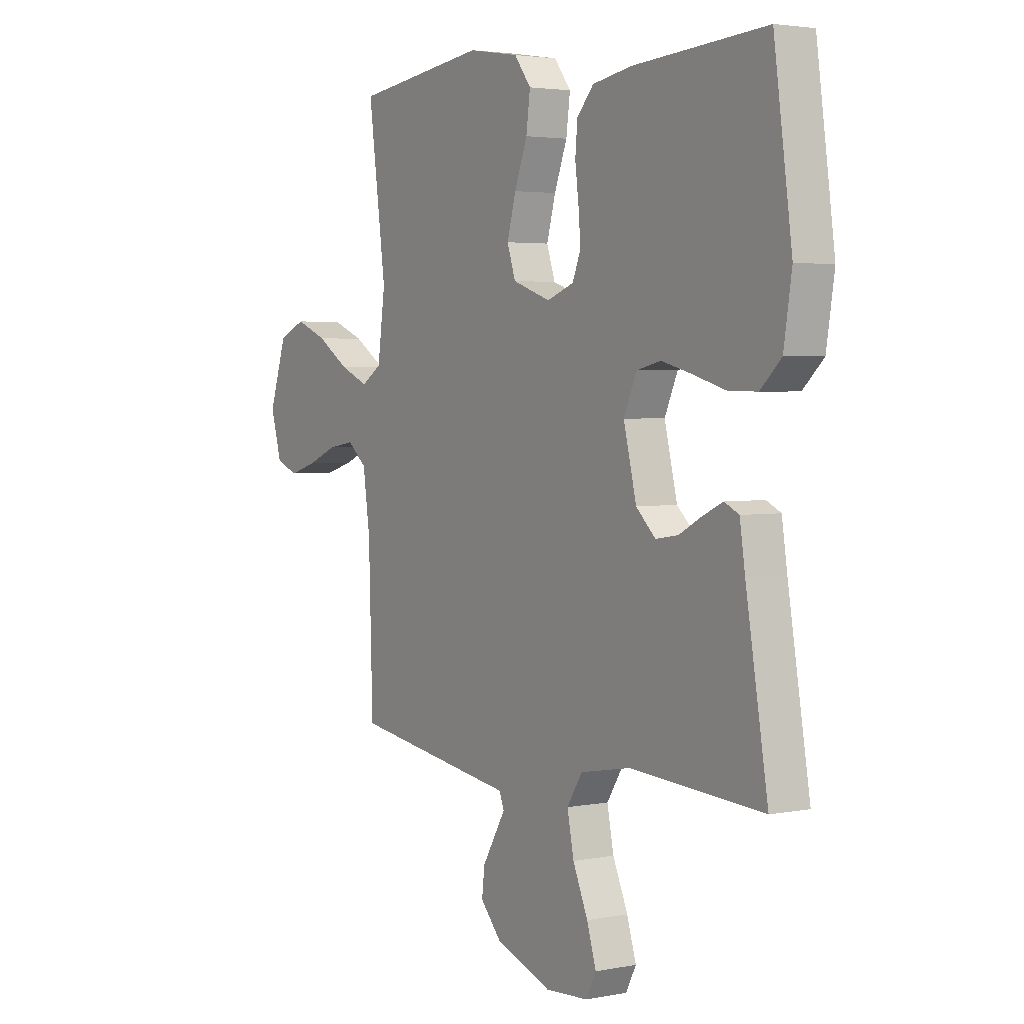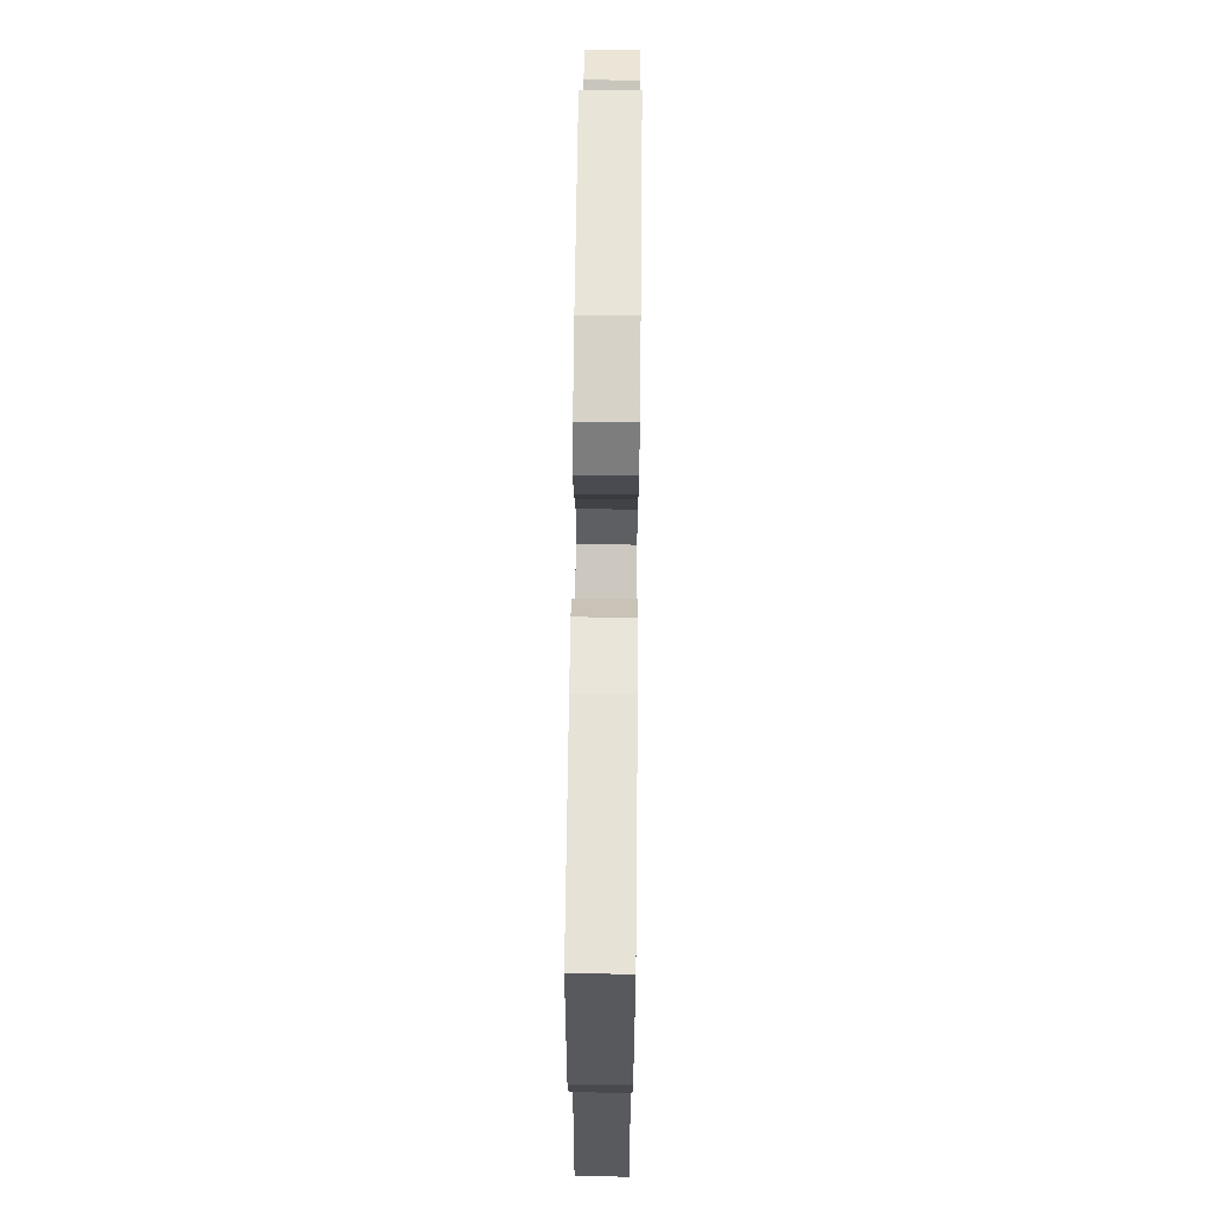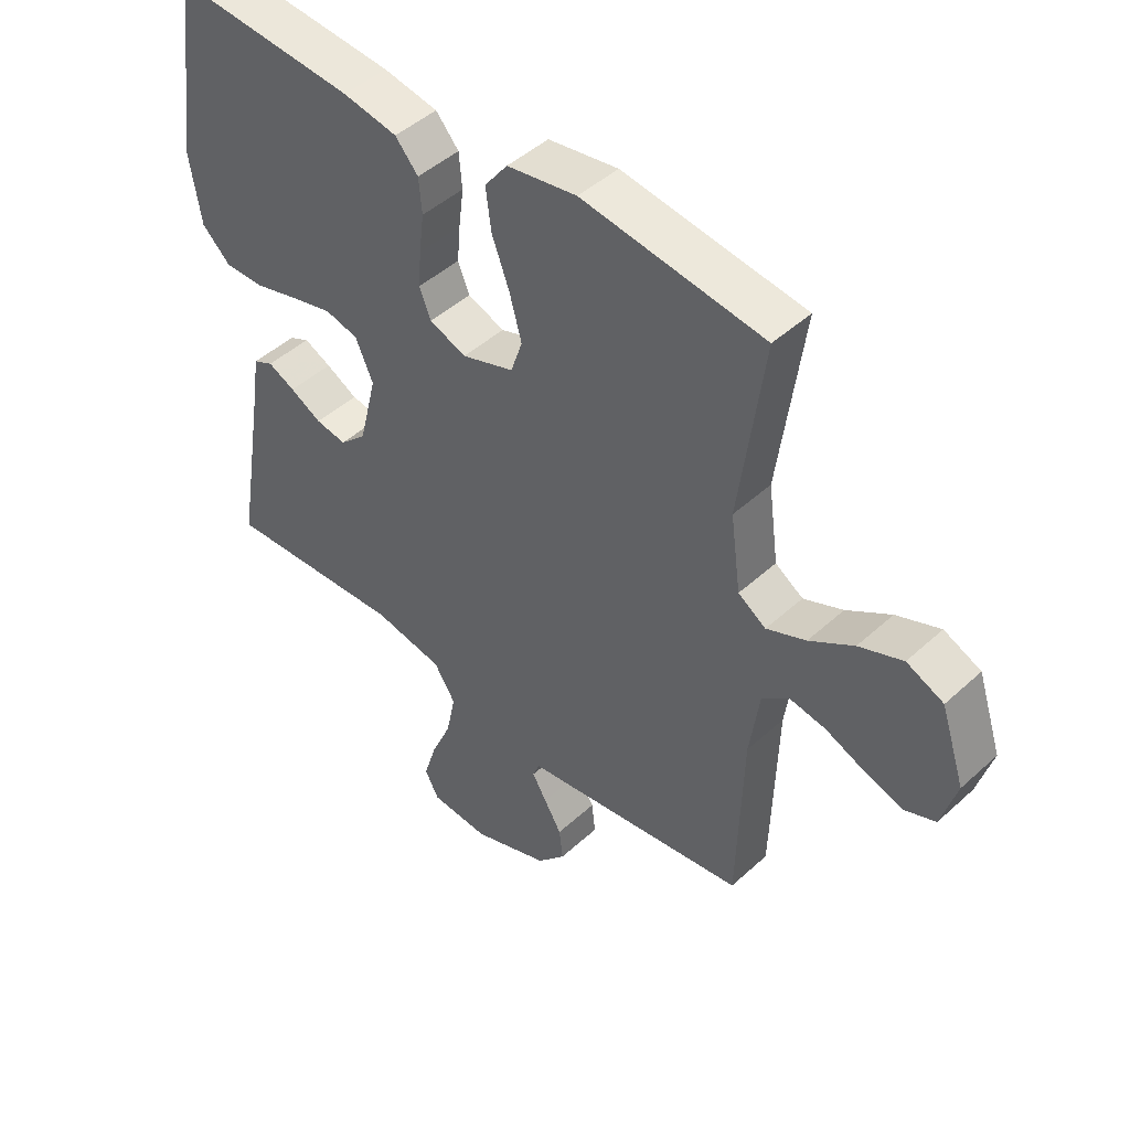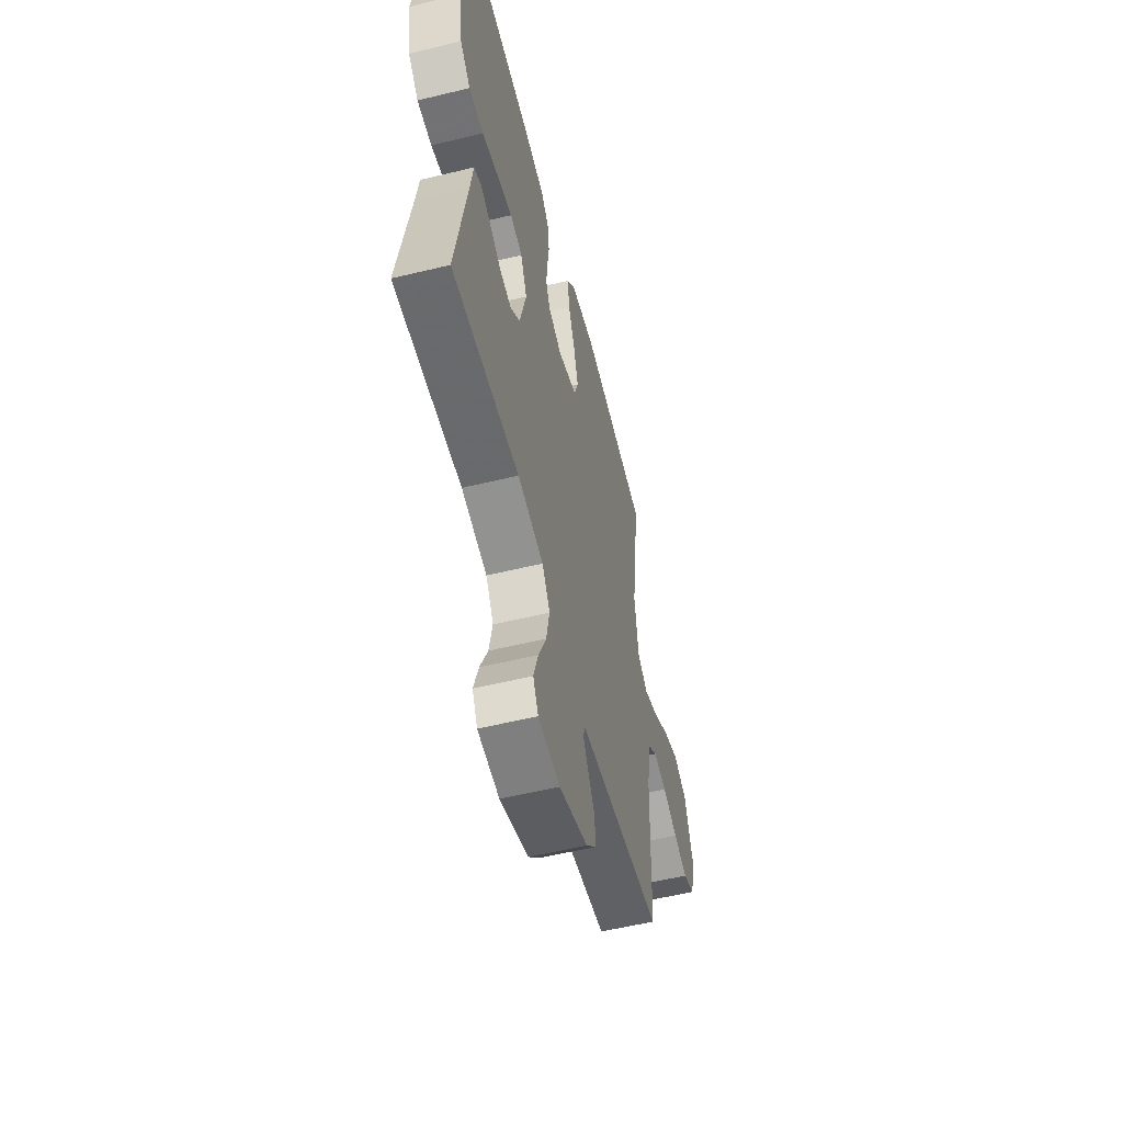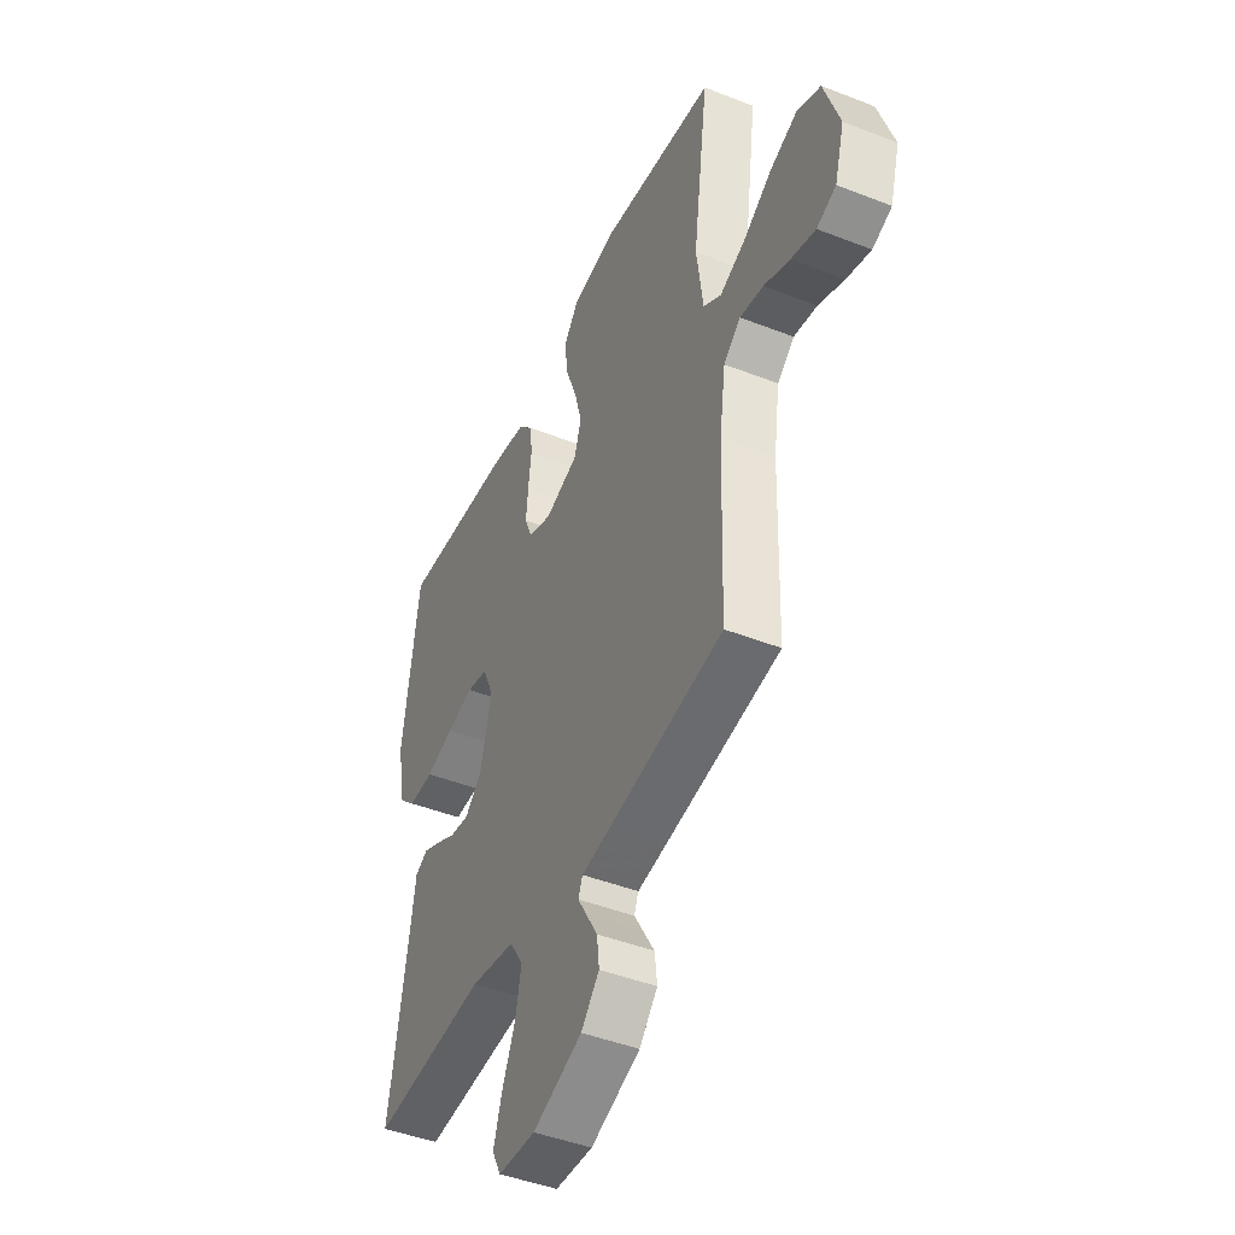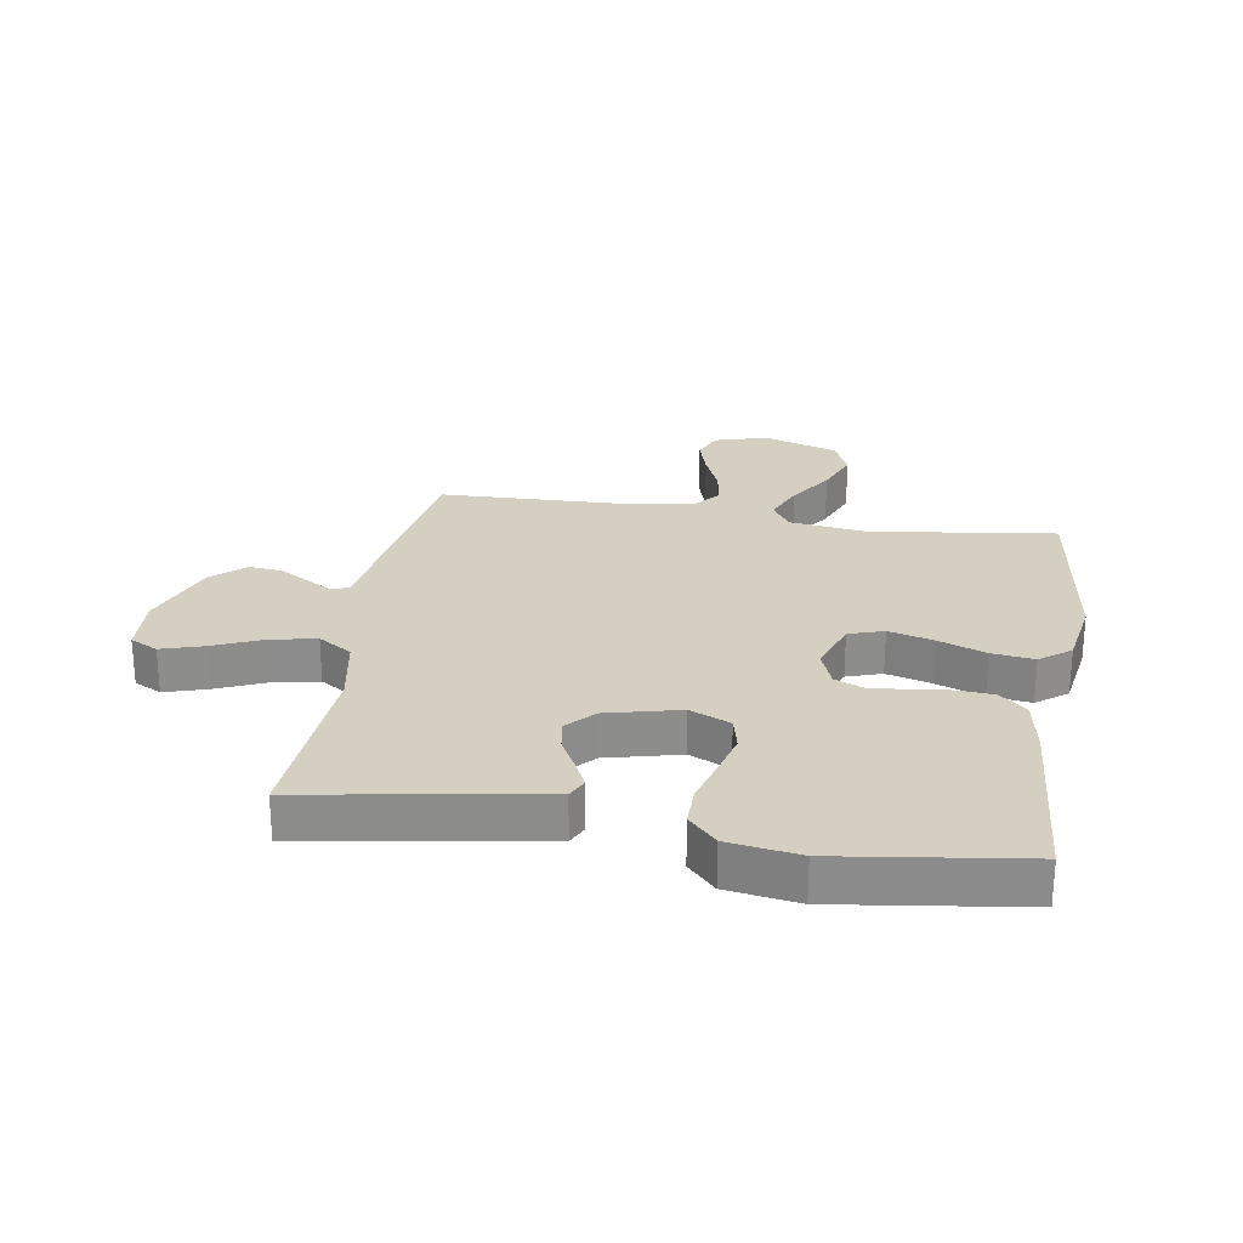
<metadata>
{"format":"obj","ext":"obj","renderer":"f3d","projection":"perspective","resolution":1024,"background":"white","views":[{"elev":3.2,"azim":-123.5,"up":"+Z"},{"elev":68.0,"azim":-89.4,"up":"+Z"},{"elev":46.5,"azim":44.0,"up":"+Z"},{"elev":-56.5,"azim":-75.8,"up":"+Z"},{"elev":-45.1,"azim":65.6,"up":"+Z"},{"elev":25.9,"azim":-80.9,"up":"+Y"}]}
</metadata>
<code>
v 0.5 0.07 -0.5
v 0.2 0.07 -0.546
v 0.127 0.07 -0.557
v 0.116 0.07 -0.585
v 0.14 0.07 -0.626
v 0.169 0.07 -0.675
v 0.175 0.07 -0.729
v 0.128 0.07 -0.782
v 0 0.07 -0.83
v -0.097 0.07 -0.824
v -0.12 0.07 -0.779
v -0.099 0.07 -0.71
v -0.065 0.07 -0.631
v -0.05 0.07 -0.556
v -0.085 0.07 -0.501
v -0.2 0.07 -0.48
v -0.5 0.07 -0.5
v -0.45 0.07 -0.2
v -0.438 0.07 -0.12
v -0.405 0.07 -0.104
v -0.36 0.07 -0.125
v -0.308 0.07 -0.153
v -0.257 0.07 -0.161
v -0.213 0.07 -0.119
v -0.184 0.07 0
v -0.213 0.07 0.066
v -0.268 0.07 0.079
v -0.337 0.07 0.061
v -0.41 0.07 0.04
v -0.476 0.07 0.039
v -0.523 0.07 0.084
v -0.541 0.07 0.2
v -0.5 0.07 0.5
v -0.2 0.07 0.478
v -0.11 0.07 0.462
v -0.072 0.07 0.419
v -0.067 0.07 0.361
v -0.075 0.07 0.296
v -0.08 0.07 0.236
v -0.061 0.07 0.189
v 0 0.07 0.166
v 0.086 0.07 0.196
v 0.105 0.07 0.253
v 0.085 0.07 0.326
v 0.056 0.07 0.403
v 0.047 0.07 0.472
v 0.085 0.07 0.522
v 0.2 0.07 0.541
v 0.5 0.07 0.5
v 0.46 0.07 0.2
v 0.477 0.07 0.074
v 0.523 0.07 0.044
v 0.588 0.07 0.072
v 0.661 0.07 0.119
v 0.733 0.07 0.148
v 0.794 0.07 0.121
v 0.834 0.07 0
v 0.809 0.07 -0.087
v 0.759 0.07 -0.107
v 0.696 0.07 -0.088
v 0.629 0.07 -0.06
v 0.569 0.07 -0.05
v 0.525 0.07 -0.087
v 0.509 0.07 -0.2
v 0.5 0 -0.5
v 0.2 0 -0.546
v 0.127 0 -0.557
v 0.116 0 -0.585
v 0.14 0 -0.626
v 0.169 0 -0.675
v 0.175 0 -0.729
v 0.128 0 -0.782
v 0 0 -0.83
v -0.097 0 -0.824
v -0.12 0 -0.779
v -0.099 0 -0.71
v -0.065 0 -0.631
v -0.05 0 -0.556
v -0.085 0 -0.501
v -0.2 0 -0.48
v -0.5 0 -0.5
v -0.45 0 -0.2
v -0.438 0 -0.12
v -0.405 0 -0.104
v -0.36 0 -0.125
v -0.308 0 -0.153
v -0.257 0 -0.161
v -0.213 0 -0.119
v -0.184 0 0
v -0.213 0 0.066
v -0.268 0 0.079
v -0.337 0 0.061
v -0.41 0 0.04
v -0.476 0 0.039
v -0.523 0 0.084
v -0.541 0 0.2
v -0.5 0 0.5
v -0.2 0 0.478
v -0.11 0 0.462
v -0.072 0 0.419
v -0.067 0 0.361
v -0.075 0 0.296
v -0.08 0 0.236
v -0.061 0 0.189
v 0 0 0.166
v 0.086 0 0.196
v 0.105 0 0.253
v 0.085 0 0.326
v 0.056 0 0.403
v 0.047 0 0.472
v 0.085 0 0.522
v 0.2 0 0.541
v 0.5 0 0.5
v 0.46 0 0.2
v 0.477 0 0.074
v 0.523 0 0.044
v 0.588 0 0.072
v 0.661 0 0.119
v 0.733 0 0.148
v 0.794 0 0.121
v 0.834 0 0
v 0.809 0 -0.087
v 0.759 0 -0.107
v 0.696 0 -0.088
v 0.629 0 -0.06
v 0.569 0 -0.05
v 0.525 0 -0.087
v 0.509 0 -0.2
f 59 60 61
f 58 59 61
f 57 58 61
f 56 57 61
f 55 56 61
f 54 55 61
f 53 54 61
f 52 53 61 62
f 51 52 62 63
f 48 49 50
f 47 48 50
f 46 47 50
f 45 46 50
f 44 45 50
f 43 44 50 51
f 51 63 64
f 43 51 64
f 42 43 64
f 36 37 38
f 35 36 38
f 34 35 38
f 33 34 38
f 32 33 38
f 31 32 38
f 30 31 38
f 29 30 38
f 28 29 38
f 27 28 38 39
f 26 27 39 40
f 20 21 22
f 19 20 22
f 18 19 22
f 18 22 23
f 17 18 23
f 16 17 23
f 15 16 23 24
f 11 12 13
f 10 11 13
f 9 10 13
f 8 9 13
f 7 8 13
f 6 7 13
f 5 6 13
f 4 5 13 14
f 15 24 25
f 14 15 25
f 4 14 25
f 3 4 25
f 3 25 26
f 2 3 26
f 1 2 26
f 64 1 26
f 42 64 26
f 41 42 26
f 26 40 41
f 125 124 123
f 125 123 122
f 125 122 121
f 125 121 120
f 125 120 119
f 125 119 118
f 125 118 117
f 126 125 117 116
f 127 126 116 115
f 114 113 112
f 114 112 111
f 114 111 110
f 114 110 109
f 114 109 108
f 115 114 108 107
f 128 127 115
f 128 115 107
f 128 107 106
f 102 101 100
f 102 100 99
f 102 99 98
f 102 98 97
f 102 97 96
f 102 96 95
f 102 95 94
f 102 94 93
f 102 93 92
f 103 102 92 91
f 104 103 91 90
f 86 85 84
f 86 84 83
f 86 83 82
f 87 86 82
f 87 82 81
f 87 81 80
f 88 87 80 79
f 77 76 75
f 77 75 74
f 77 74 73
f 77 73 72
f 77 72 71
f 77 71 70
f 77 70 69
f 78 77 69 68
f 89 88 79
f 89 79 78
f 89 78 68
f 89 68 67
f 90 89 67
f 90 67 66
f 90 66 65
f 90 65 128
f 90 128 106
f 90 106 105
f 105 104 90
f 1 65 66 2
f 2 66 67 3
f 3 67 68 4
f 4 68 69 5
f 5 69 70 6
f 6 70 71 7
f 7 71 72 8
f 8 72 73 9
f 9 73 74 10
f 10 74 75 11
f 11 75 76 12
f 12 76 77 13
f 13 77 78 14
f 14 78 79 15
f 15 79 80 16
f 16 80 81 17
f 17 81 82 18
f 18 82 83 19
f 19 83 84 20
f 20 84 85 21
f 21 85 86 22
f 22 86 87 23
f 23 87 88 24
f 24 88 89 25
f 25 89 90 26
f 26 90 91 27
f 27 91 92 28
f 28 92 93 29
f 29 93 94 30
f 30 94 95 31
f 31 95 96 32
f 32 96 97 33
f 33 97 98 34
f 34 98 99 35
f 35 99 100 36
f 36 100 101 37
f 37 101 102 38
f 38 102 103 39
f 39 103 104 40
f 40 104 105 41
f 41 105 106 42
f 42 106 107 43
f 43 107 108 44
f 44 108 109 45
f 45 109 110 46
f 46 110 111 47
f 47 111 112 48
f 48 112 113 49
f 49 113 114 50
f 50 114 115 51
f 51 115 116 52
f 52 116 117 53
f 53 117 118 54
f 54 118 119 55
f 55 119 120 56
f 56 120 121 57
f 57 121 122 58
f 58 122 123 59
f 59 123 124 60
f 60 124 125 61
f 61 125 126 62
f 62 126 127 63
f 63 127 128 64
f 64 128 65 1

</code>
